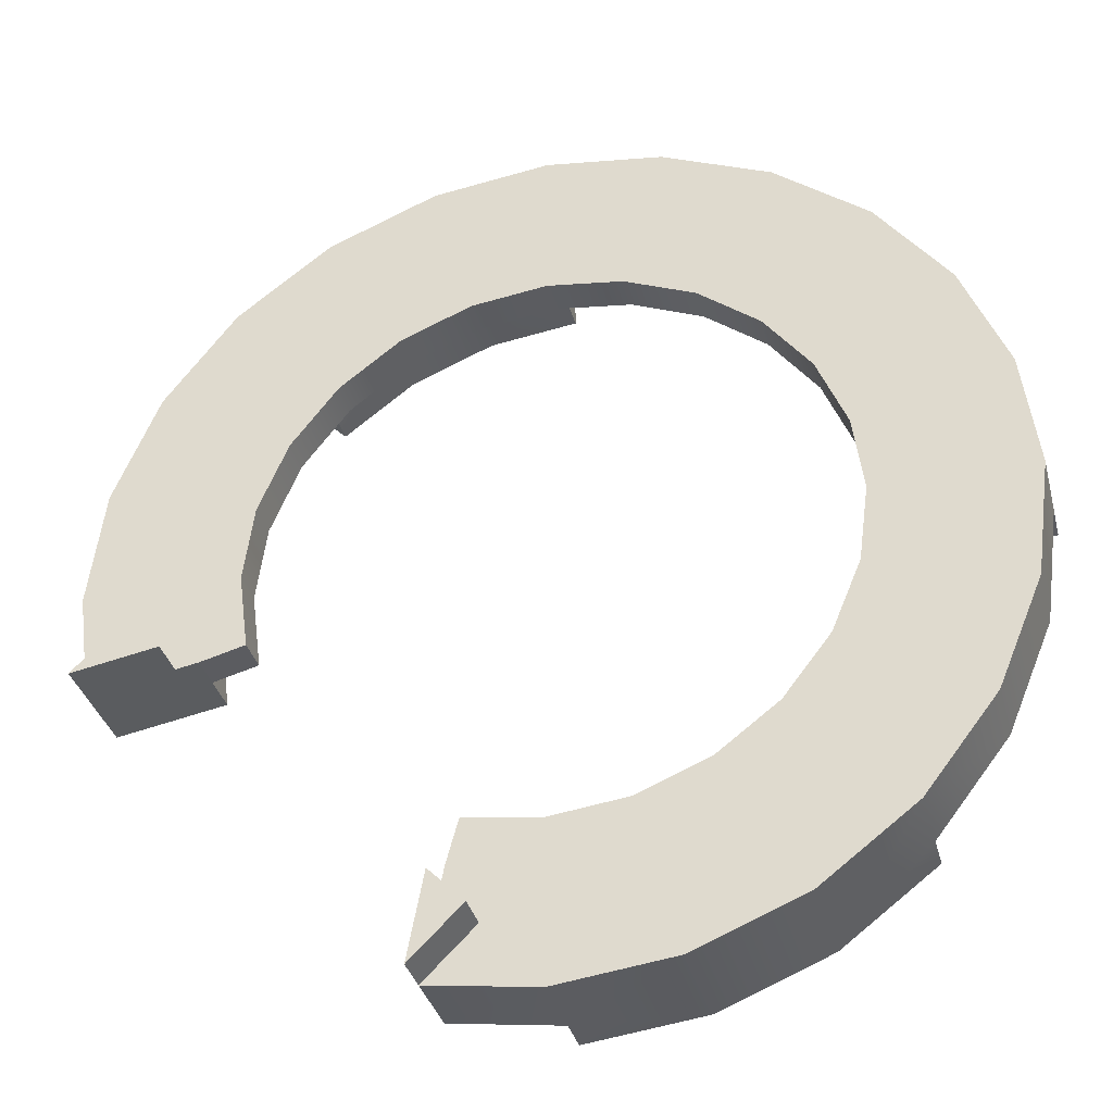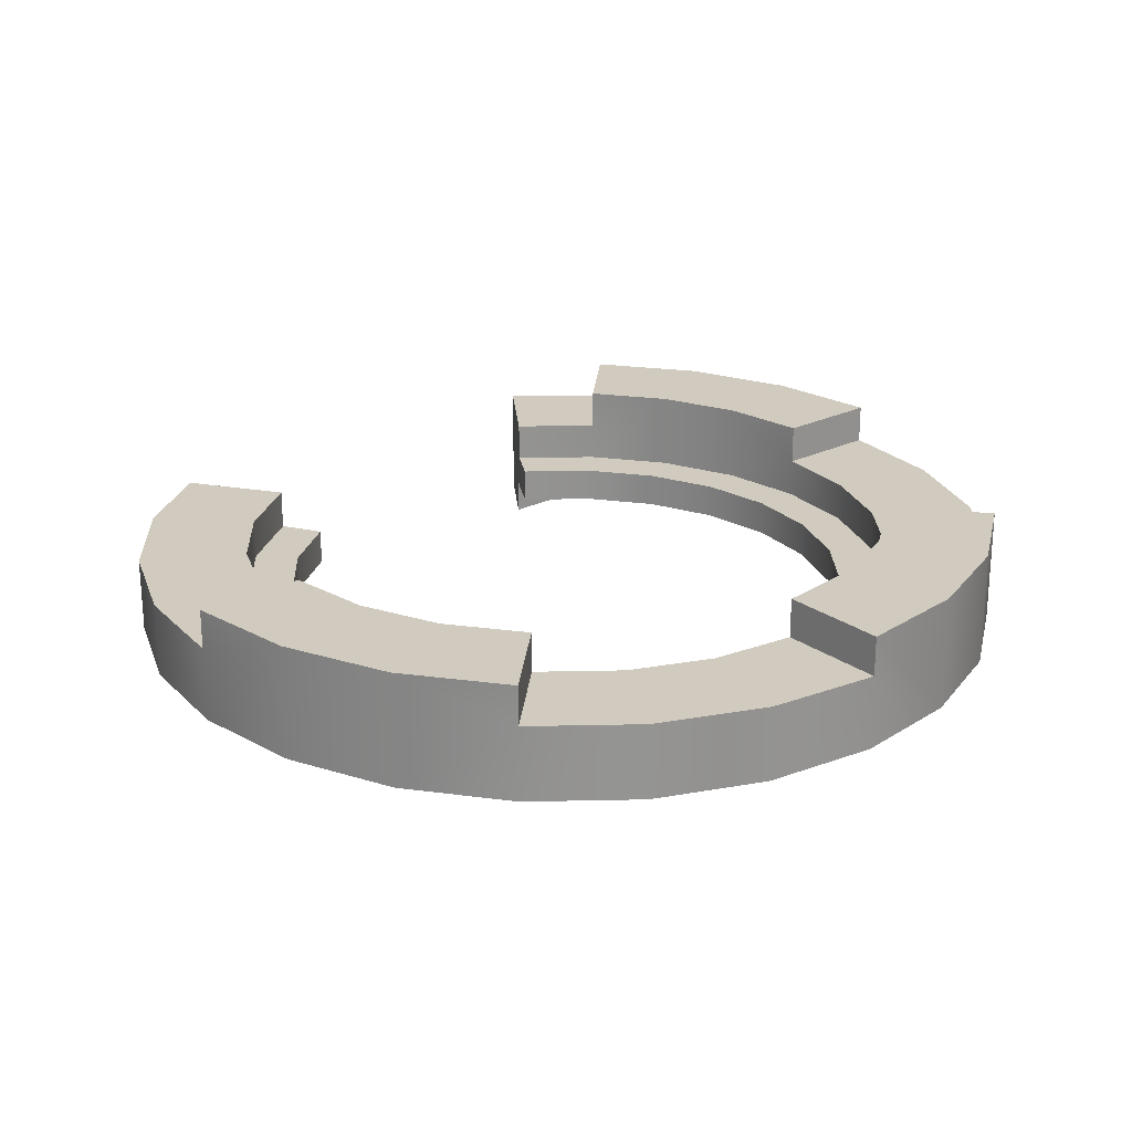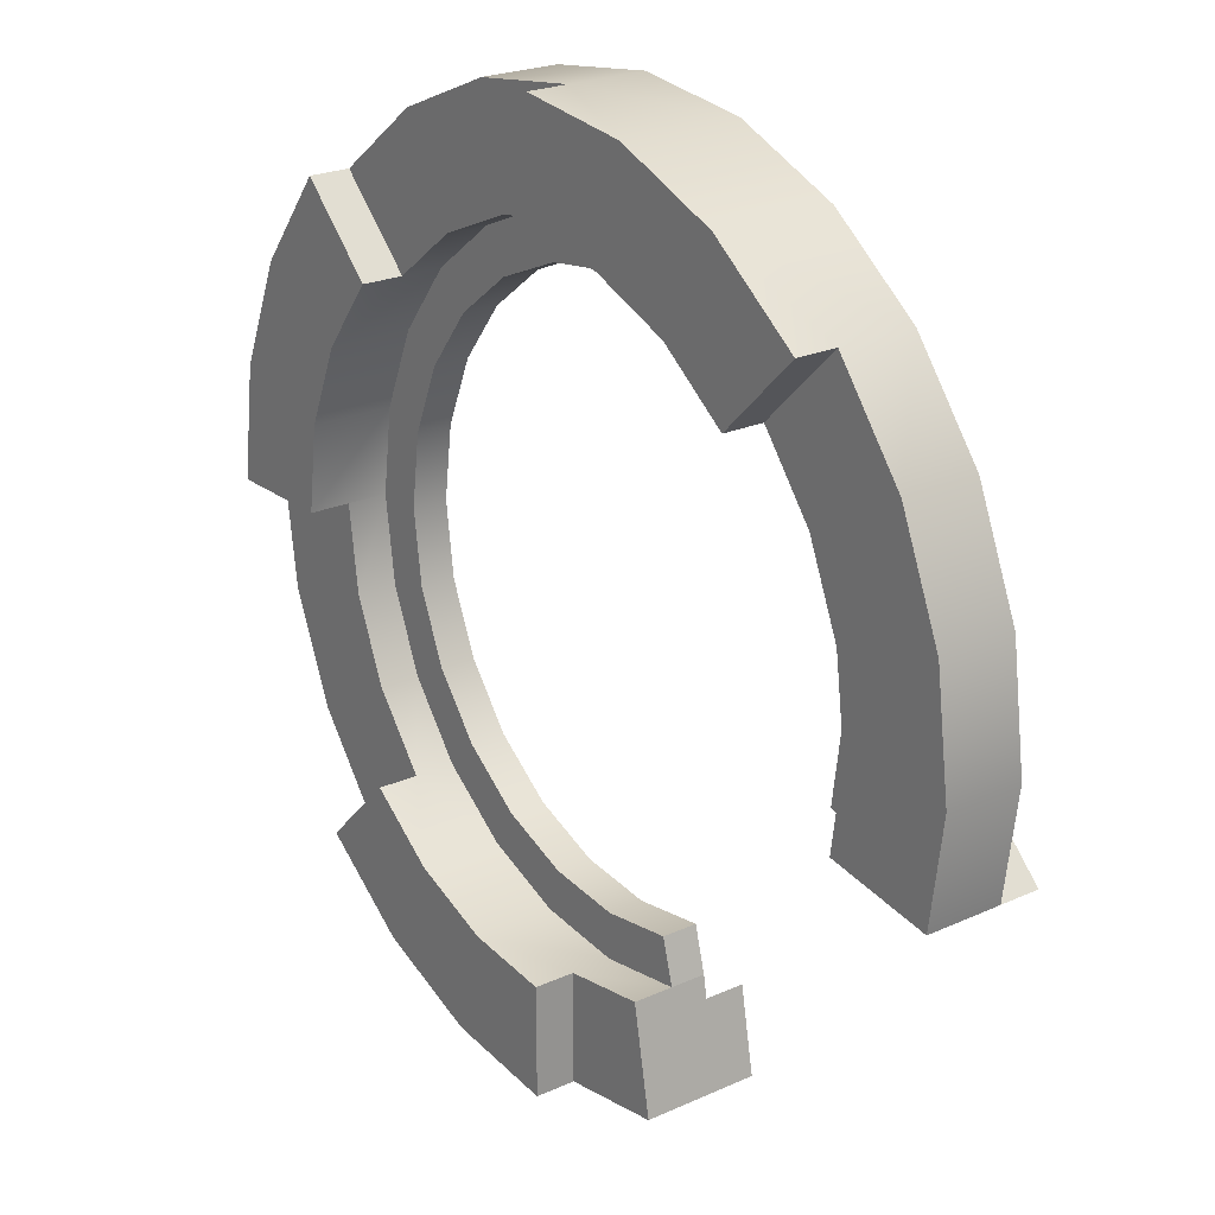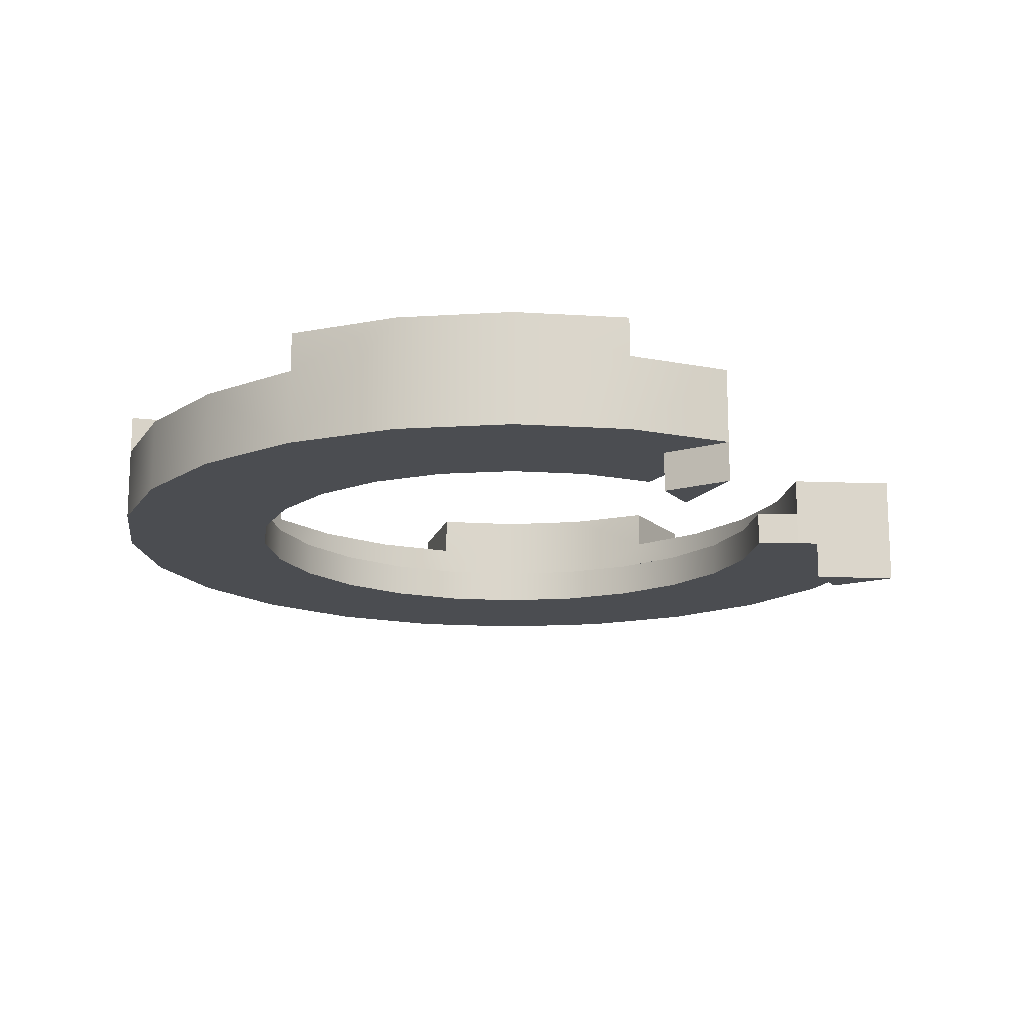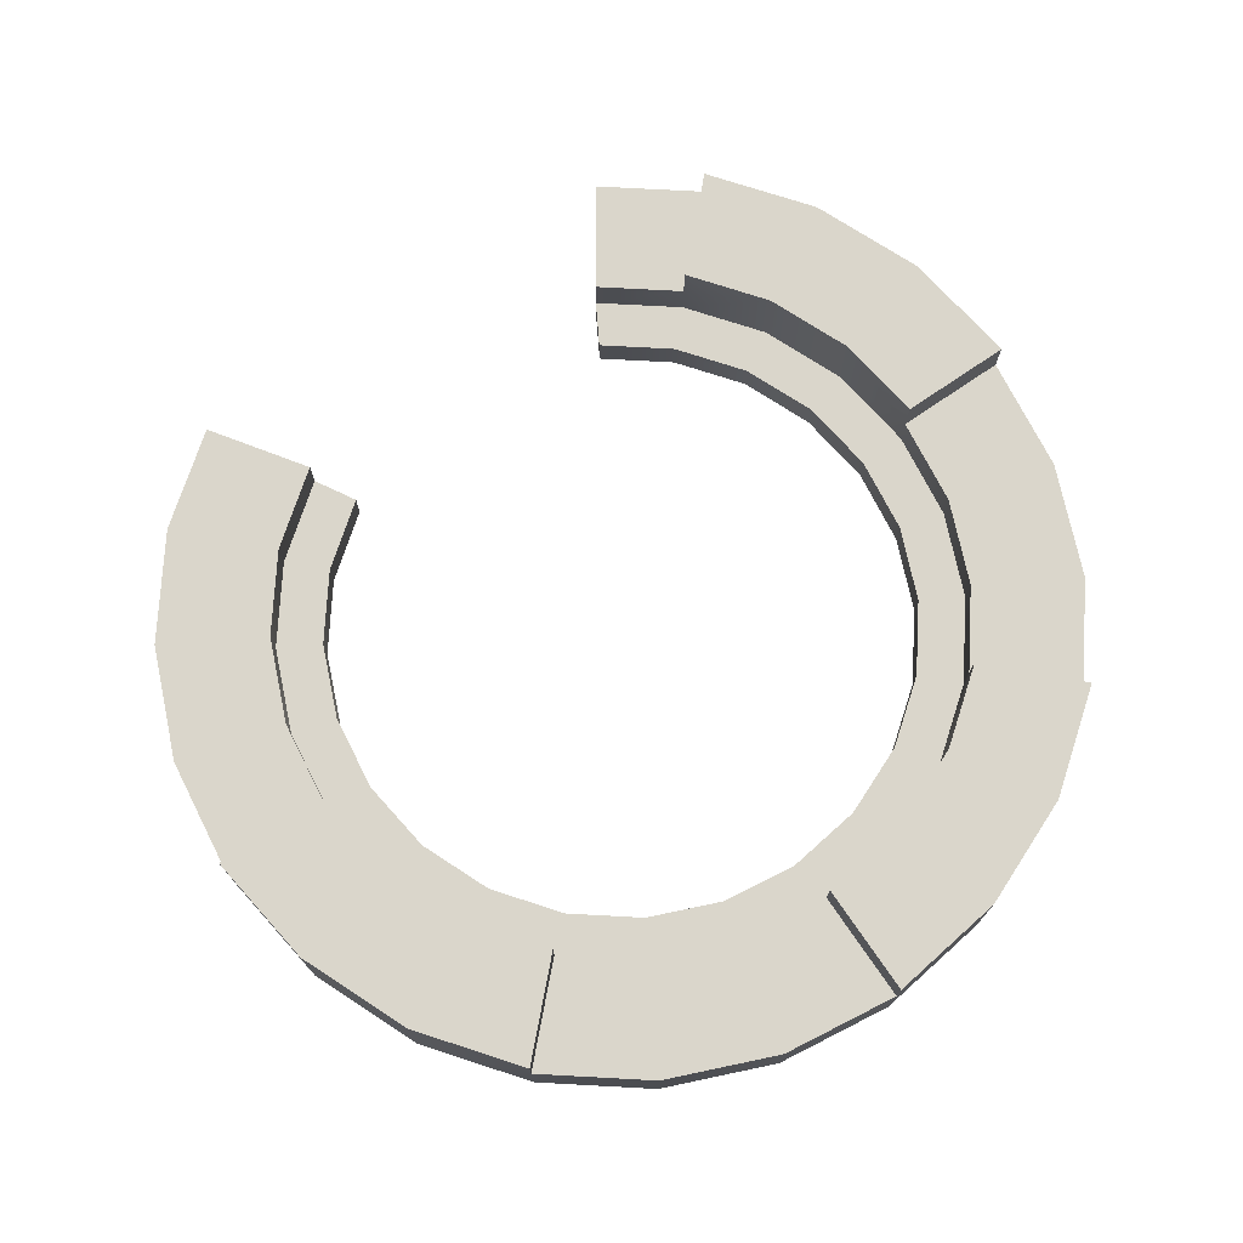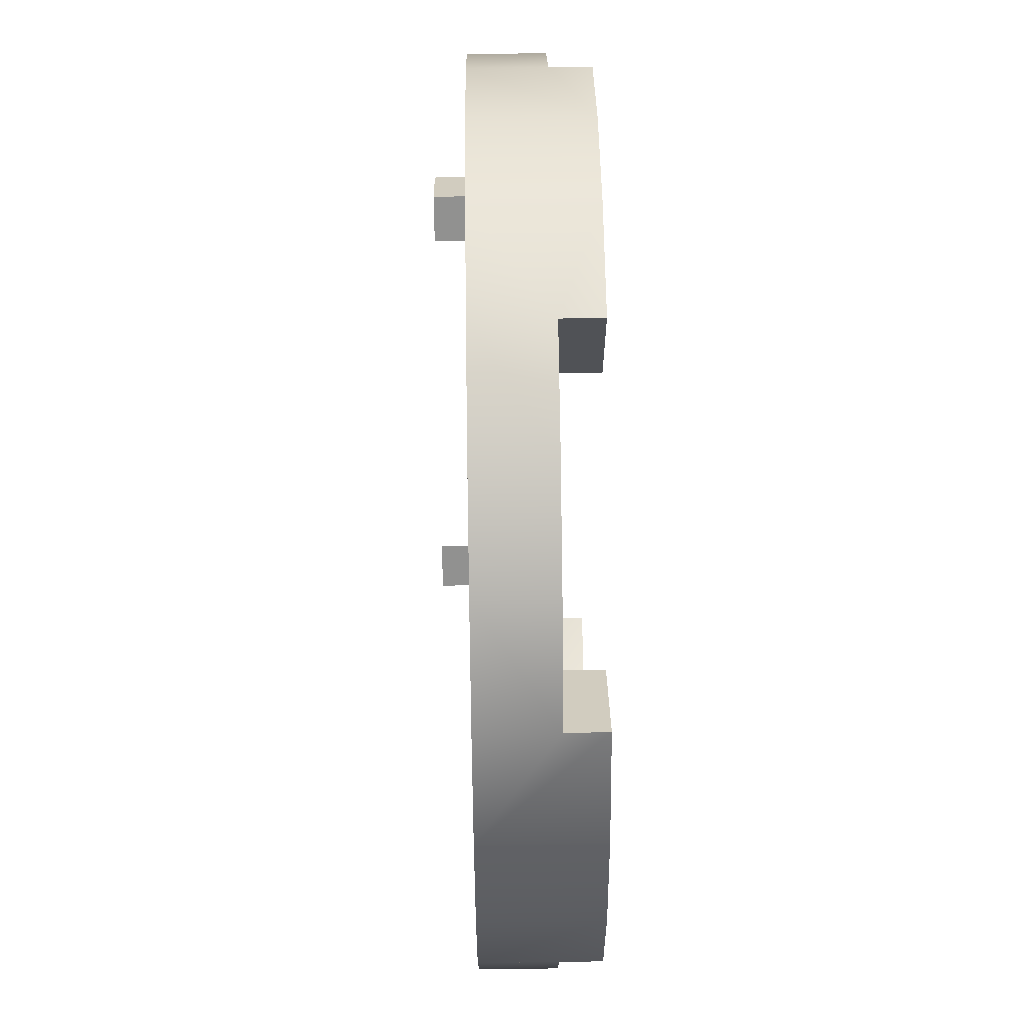
<metadata>
{"format":"obj","ext":"obj","renderer":"f3d","projection":"perspective","resolution":1024,"background":"white","views":[{"elev":-34.5,"azim":14.2,"up":"+Z"},{"elev":23.4,"azim":5.4,"up":"+Y"},{"elev":23.0,"azim":-127.7,"up":"+Z"},{"elev":-15.8,"azim":164.9,"up":"+Y"},{"elev":73.9,"azim":10.6,"up":"+Y"},{"elev":69.2,"azim":89.2,"up":"+Z"}]}
</metadata>
<code>
g towerTopCorner
v 3.98 0 -8.886
v 4.371 -1.805e-15 -9.277
v 4.025 0 -8.637
v 4.159 0 -8.14
v 5 0 -8.251
v 5 0 -10
v 3.805 0 -9.843
v 5.841 0 -8.14
v 6.294 0 -9.83
v 6.625 0 -7.815
v 7.5 0 -9.33
v 7.299 0 -7.299
v 7.815 0 -6.625
v 8.536 0 -8.536
v 8.14 0 -5.841
v 8.251 0 -5
v 8.536 0 -1.464
v 8.14 0 -4.159
v 7.815 0 -3.375
v 7.5 0 -0.6699
v 7.299 0 -2.701
v 6.625 0 -2.185
v 6.294 0 -0.1704
v 5.841 0 -1.86
v 5 0 -1.749
v 5 0 -1.344e-11
v 4.159 0 -1.86
v 3.706 0 -0.1704
v 3.375 0 -2.185
v 2.701 0 -2.701
v 2.5 0 -0.6699
v 2.185 0 -3.375
v 1.86 0 -4.159
v 1.464 0 -1.464
v 1.749 0 -5
v 1.363 0 -5.975
v 1.114 0 -6.02
v 0.723 -1.805e-15 -5.629
v 0.6699 0 -2.5
v 0.1704 0 -3.706
v 0.1573 0 -6.195
v -1.344e-11 0 -5
v 1.86 0 -5.841
v 9.33 0 -2.5
v 9.33 0 -7.5
v 9.83 0 -3.706
v 9.83 0 -6.294
v 10 0 -5
v 0.723 -0.45 -5.629
v 0.1573 -0.45 -6.195
v 1.114 -0.45 -6.02
v 3.98 -0.45 -8.886
v 3.805 -0.45 -9.843
v 4.371 -0.45 -9.277
v 7.663 1.3 -2.337
v 8.261 1.3 -3.117
v 8.536 1.3 -1.464
v 8.637 1.3 -4.025
v 9.33 1.3 -2.5
v 8.766 1.3 -5
v 10 1.3 -5
v 9.83 1.3 -3.706
v 8.536 0.85 -1.464
v 7.663 0.85 -2.337
v 10 0.85 -5
v 8.766 0.85 -5
v 5 1.3 -8.766
v 5 1.3 -10
v 5.975 1.3 -8.637
v 6.294 1.3 -9.83
v 6.883 1.3 -8.261
v 7.5 1.3 -9.33
v 7.663 1.3 -7.663
v 8.536 1.3 -8.536
v 7.663 0.85 -7.663
v 8.536 0.85 -8.536
v 5 0.85 -10
v 5 0.85 -8.766
v 1.464 1.3 -1.464
v 2.337 1.3 -2.337
v 2.5 1.3 -0.6699
v 3.117 1.3 -1.739
v 3.706 1.3 -0.1704
v 4.025 1.3 -1.363
v 5 1.3 -1.344e-11
v 5 1.3 -1.234
v 1.464 0.85 -1.464
v 2.337 0.85 -2.337
v 5 0.85 -1.344e-11
v 6.294 0.85 -0.1704
v 5 0.85 -1.234
v 3.805 0.85 -9.843
v 4.025 0.85 -8.637
v 0.6699 0.85 -2.5
v 0.1704 0.85 -3.706
v -1.344e-11 0.85 -5
v 0.1573 0.85 -6.195
v 5.975 0.85 -1.363
v 6.883 0.85 -1.739
v 7.5 0.85 -0.6699
v 8.261 0.85 -6.883
v 8.637 0.85 -5.975
v 9.33 0.85 -7.5
v 9.83 0.85 -6.294
v 6.625 0.4 -7.815
v 5.841 0.4 -8.14
v 7.299 0.4 -7.299
v 7.815 0.4 -6.625
v 8.14 0.4 -5.841
v 8.251 0.4 -5
v 8.14 0.4 -4.159
v 7.815 0.4 -3.375
v 7.299 0.4 -2.701
v 6.625 0.4 -2.185
v 5.841 0.4 -1.86
v 5 0.4 -1.749
v 4.159 0.4 -1.86
v 3.375 0.4 -2.185
v 2.701 0.4 -2.701
v 2.185 0.4 -3.375
v 1.86 0.4 -4.159
v 1.749 0.4 -5
v 1.86 0.4 -5.841
v 5 0.4 -8.251
v 4.159 0.4 -8.14
v 1.234 0.85 -5
v 1.363 0.85 -4.025
v 1.739 0.85 -3.117
v 1.363 0.85 -5.975
v 1.739 0.4 -3.117
v 2.337 0.4 -2.337
v 3.117 0.4 -1.739
v 4.025 0.4 -1.363
v 5 0.4 -1.234
v 5.975 0.4 -1.363
v 6.883 0.4 -1.739
v 7.663 0.4 -2.337
v 8.261 0.4 -3.117
v 8.261 0.4 -6.883
v 7.663 0.4 -7.663
v 6.883 0.4 -8.261
v 5.975 0.4 -8.637
v 5 0.4 -8.766
v 4.025 0.4 -8.637
v 8.637 0.4 -4.025
v 8.637 0.4 -5.975
v 8.766 0.4 -5
v 1.234 0.4 -5
v 1.363 0.4 -5.975
v 1.363 0.4 -4.025
f 2 1 3
f 3 4 2
f 4 5 2
f 2 5 6
f 6 7 2
f 5 8 6
f 8 9 6
f 8 10 9
f 10 11 9
f 10 12 11
f 12 13 11
f 13 14 11
f 13 15 14
f 15 16 14
f 16 17 14
f 17 16 18
f 17 18 19
f 20 17 19
f 20 19 21
f 20 21 22
f 23 20 22
f 23 22 24
f 23 24 25
f 26 23 25
f 26 25 27
f 28 26 27
f 28 27 29
f 28 29 30
f 31 28 30
f 31 30 32
f 31 32 33
f 34 31 33
f 33 35 34
f 34 35 36
f 34 36 37
f 34 37 38
f 39 34 38
f 40 39 38
f 40 38 41
f 41 42 40
f 35 43 36
f 17 44 14
f 44 45 14
f 44 46 45
f 46 47 45
f 46 48 47
f 50 49 51
f 38 49 50
f 50 41 38
f 51 49 38
f 38 37 51
f 53 52 54
f 2 54 52
f 52 1 2
f 54 2 7
f 7 53 54
f 56 55 57
f 57 58 56
f 57 59 58
f 59 60 58
f 59 61 60
f 59 62 61
f 63 57 55
f 55 64 63
f 63 17 44
f 44 57 63
f 44 59 57
f 59 44 46
f 46 62 59
f 62 46 48
f 48 61 62
f 48 65 61
f 65 66 60
f 60 61 65
f 68 67 69
f 69 70 68
f 69 71 70
f 71 72 70
f 71 73 72
f 73 74 72
f 73 75 76
f 76 74 73
f 14 11 72
f 72 76 14
f 72 74 76
f 11 9 70
f 70 72 11
f 9 6 77
f 77 70 9
f 77 68 70
f 78 67 68
f 68 77 78
f 80 79 81
f 81 82 80
f 81 83 82
f 83 84 82
f 83 85 84
f 85 86 84
f 88 87 79
f 79 80 88
f 34 31 81
f 81 87 34
f 81 79 87
f 31 28 83
f 83 81 31
f 28 26 89
f 89 83 28
f 89 85 83
f 90 89 26
f 26 23 90
f 85 89 91
f 91 86 85
f 77 92 93
f 93 78 77
f 6 7 92
f 92 77 6
f 34 87 94
f 94 39 34
f 40 95 96
f 96 42 40
f 42 96 97
f 97 41 42
f 39 94 95
f 95 40 39
f 91 89 90
f 90 98 91
f 90 99 98
f 90 100 99
f 100 64 99
f 100 63 64
f 20 17 63
f 63 100 20
f 23 20 100
f 100 90 23
f 76 75 101
f 101 102 76
f 102 103 76
f 102 66 103
f 66 65 103
f 65 104 103
f 103 45 14
f 14 76 103
f 65 48 47
f 47 104 65
f 104 47 45
f 45 103 104
f 8 10 105
f 105 106 8
f 10 12 107
f 107 105 10
f 13 108 107
f 107 12 13
f 15 109 108
f 108 13 15
f 16 110 109
f 109 15 16
f 18 111 110
f 110 16 18
f 19 112 111
f 111 18 19
f 21 113 112
f 112 19 21
f 21 22 114
f 114 113 21
f 22 24 115
f 115 114 22
f 24 25 116
f 116 115 24
f 25 27 117
f 117 116 25
f 27 29 118
f 118 117 27
f 29 30 119
f 119 118 29
f 119 30 32
f 32 120 119
f 120 32 33
f 33 121 120
f 121 33 35
f 35 122 121
f 122 35 43
f 43 123 122
f 4 5 124
f 124 125 4
f 5 8 106
f 106 124 5
f 126 94 87
f 87 127 126
f 87 128 127
f 87 88 128
f 94 126 129
f 95 94 129
f 95 129 97
f 97 96 95
f 121 122 130
f 130 131 121
f 131 120 121
f 131 119 120
f 131 132 119
f 132 118 119
f 132 133 118
f 133 117 118
f 133 134 117
f 134 116 117
f 134 135 116
f 135 115 116
f 135 114 115
f 135 136 114
f 136 113 114
f 136 137 113
f 137 112 113
f 137 138 112
f 138 111 112
f 138 110 111
f 110 138 139
f 109 110 139
f 108 109 139
f 108 139 140
f 107 108 140
f 107 140 141
f 105 107 141
f 105 141 142
f 106 105 142
f 106 142 143
f 124 106 143
f 125 124 143
f 143 144 125
f 138 145 139
f 145 146 139
f 145 147 146
f 149 148 150
f 150 123 149
f 150 122 123
f 150 130 122
f 4 125 144
f 144 3 4
f 136 135 98
f 98 99 136
f 147 66 102
f 102 146 147
f 137 136 99
f 99 64 137
f 135 134 91
f 91 98 135
f 139 101 75
f 75 140 139
f 146 102 101
f 101 139 146
f 142 141 71
f 71 69 142
f 64 55 56
f 56 137 64
f 56 138 137
f 133 132 82
f 82 84 133
f 141 140 75
f 75 71 141
f 75 73 71
f 145 58 60
f 60 147 145
f 60 66 147
f 134 133 84
f 84 91 134
f 84 86 91
f 138 56 58
f 58 145 138
f 143 142 69
f 69 78 143
f 69 67 78
f 132 131 88
f 88 82 132
f 88 80 82
f 126 148 149
f 149 129 126
f 144 143 78
f 78 93 144
f 88 131 130
f 130 128 88
f 128 130 150
f 150 127 128
f 127 150 148
f 148 126 127
f 43 36 149
f 149 123 43
f 51 50 41
f 41 37 51
f 41 97 37
f 97 36 37
f 97 149 36
f 97 129 149
f 144 93 92
f 92 3 144
f 92 1 3
f 92 52 1
f 92 53 52
f 92 7 53

</code>
